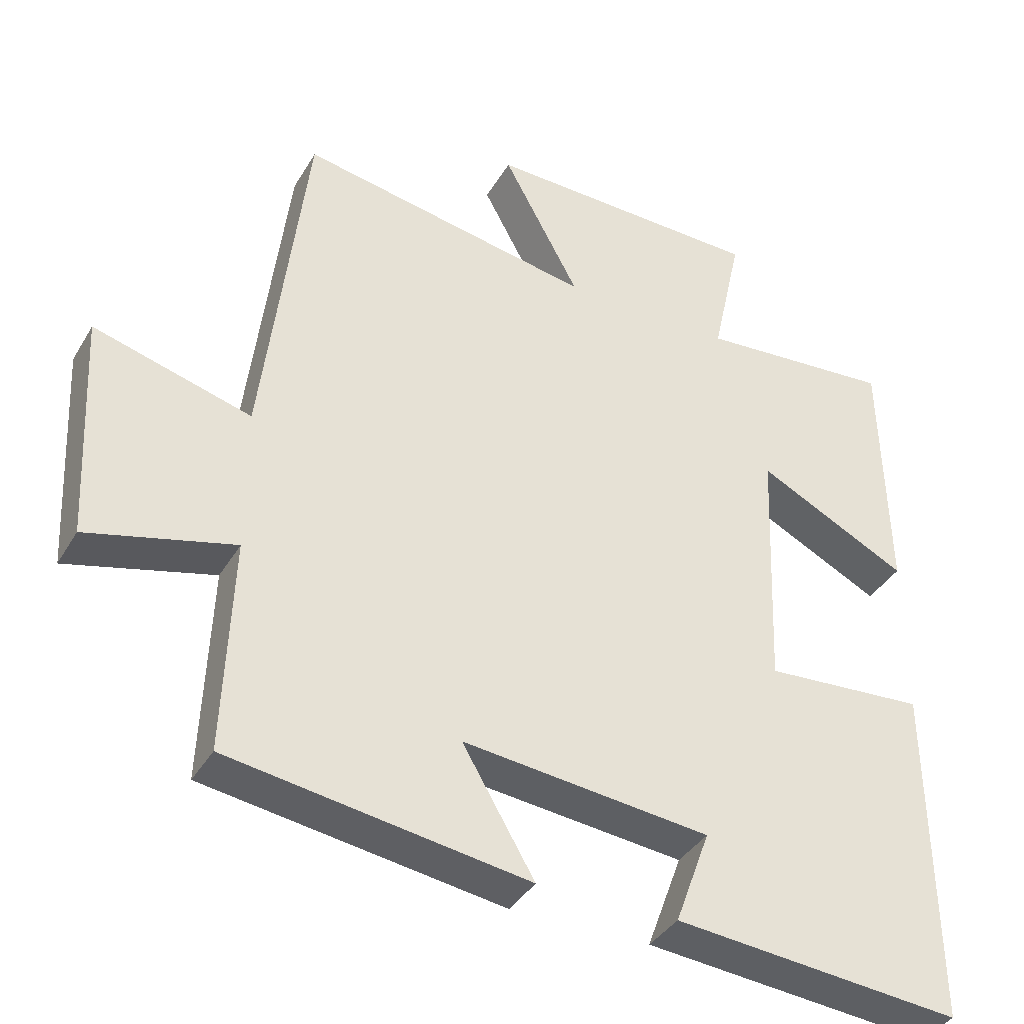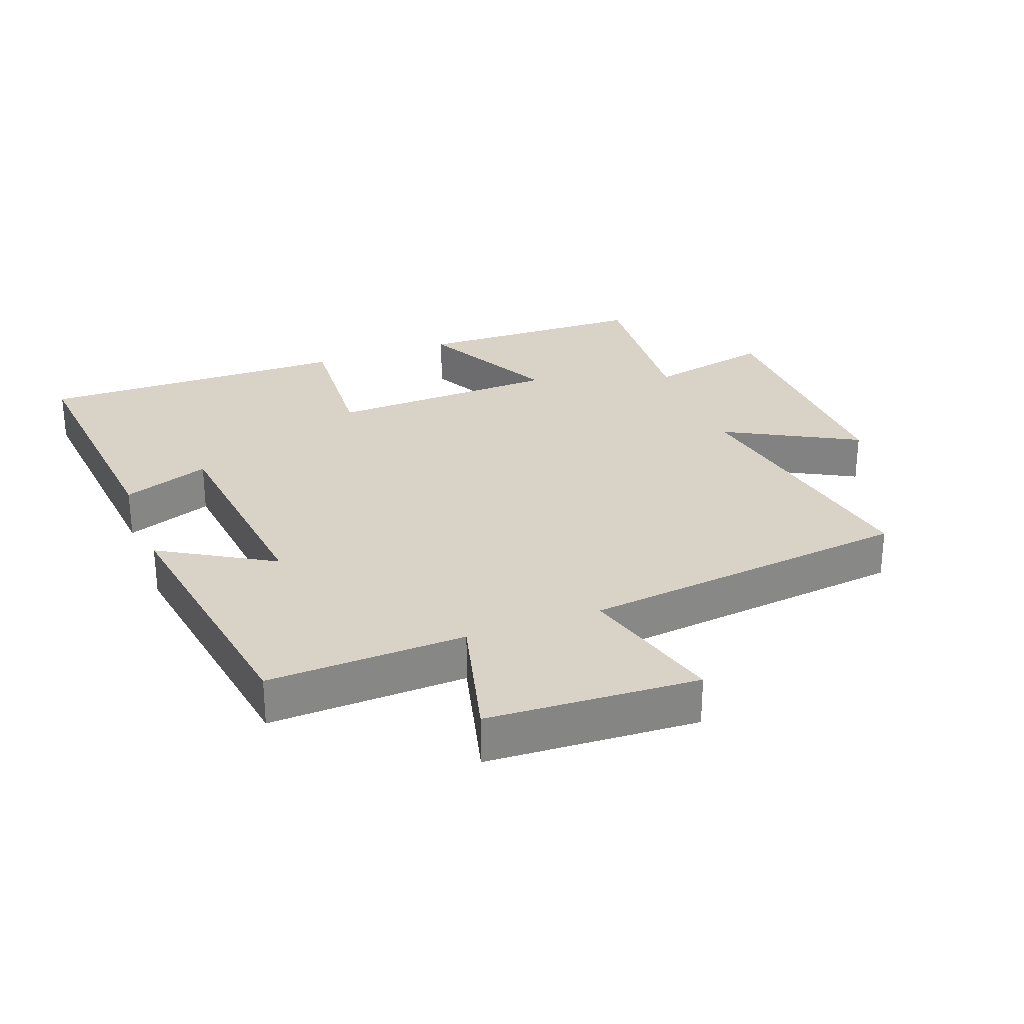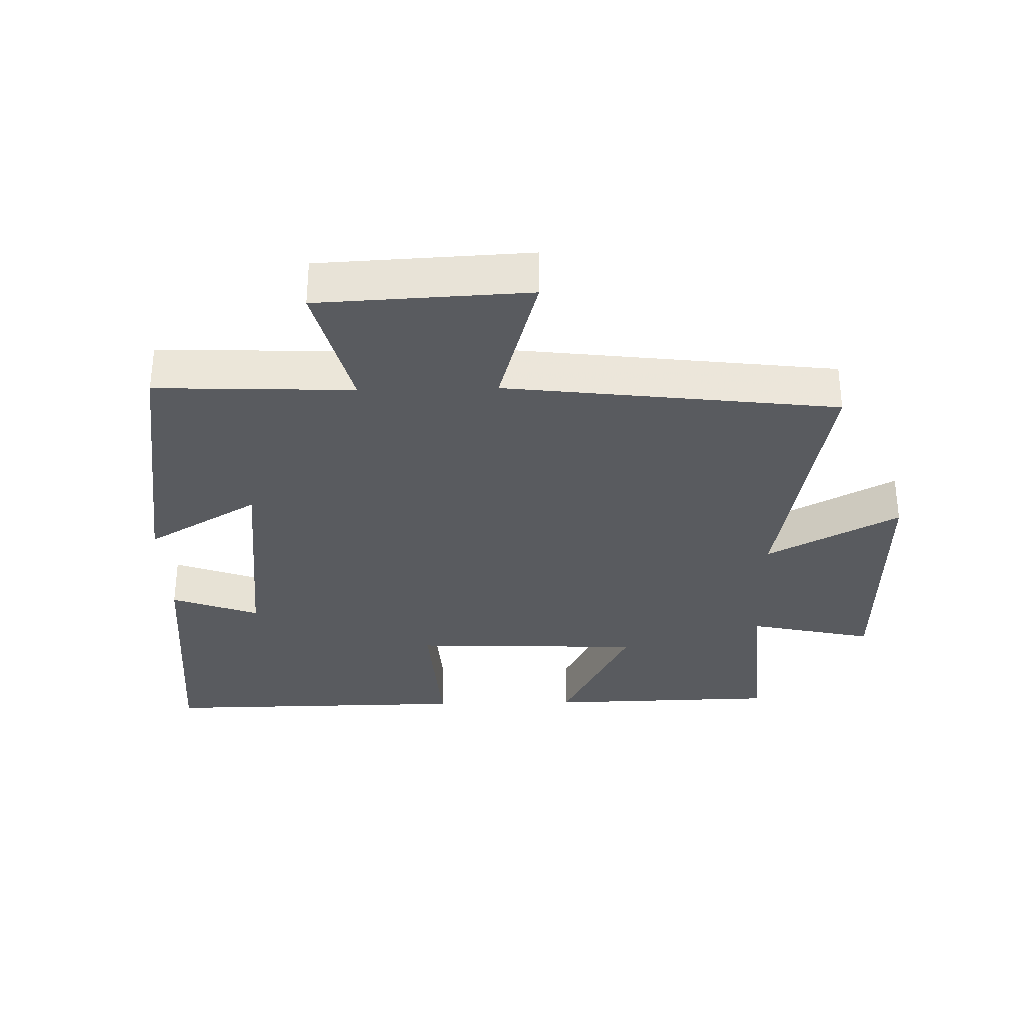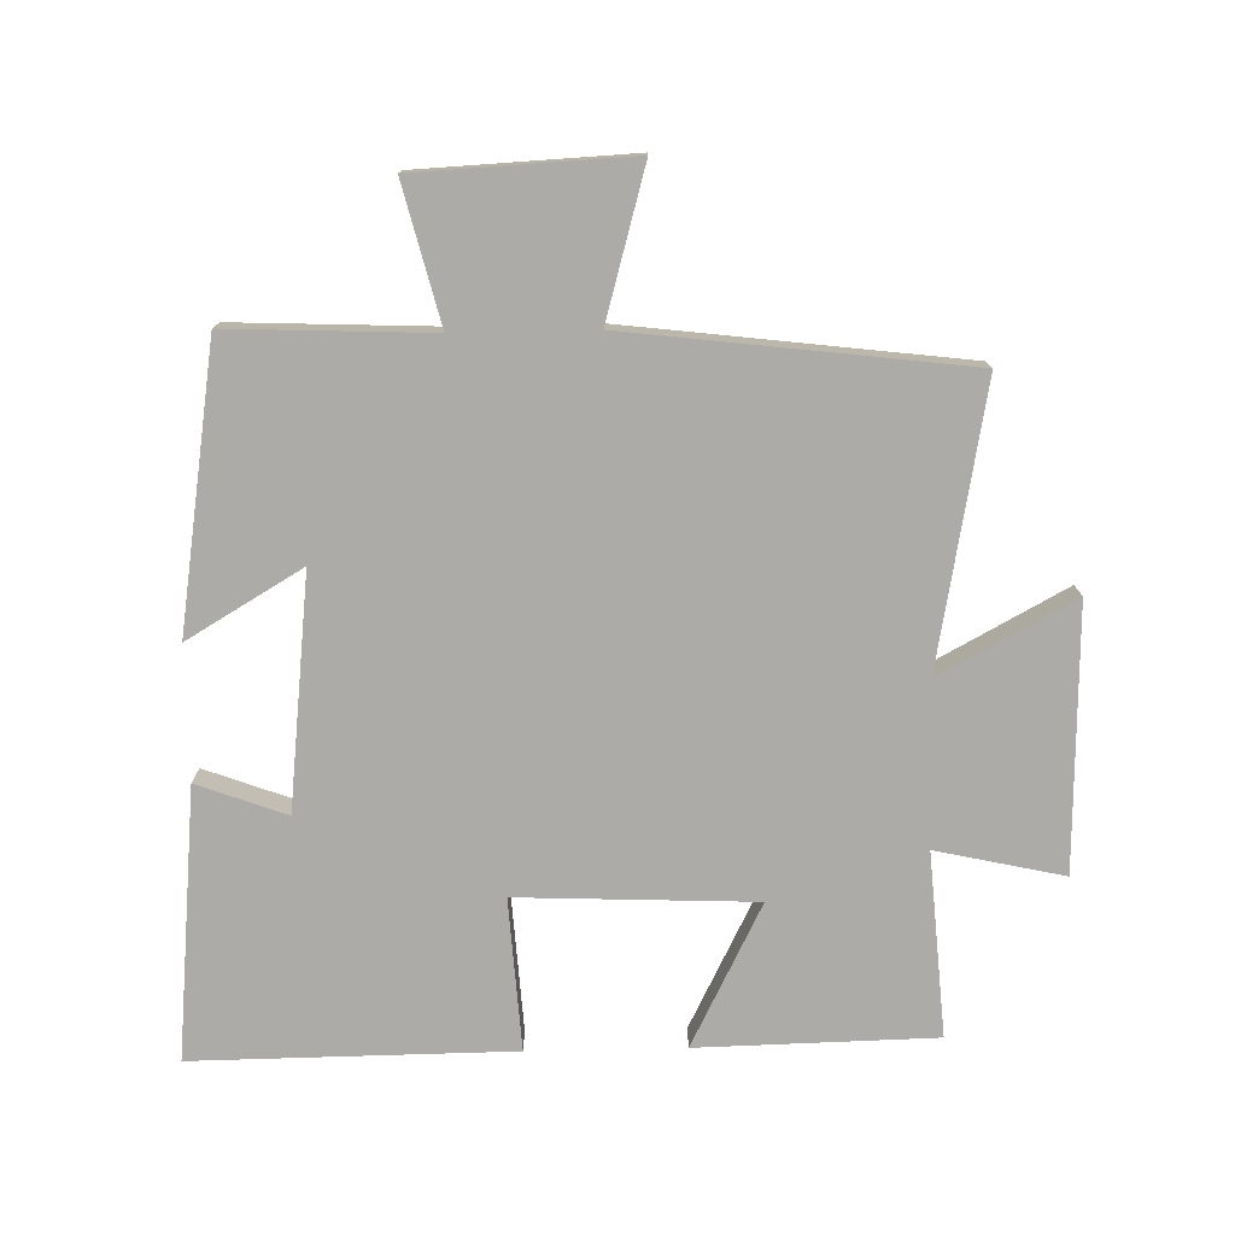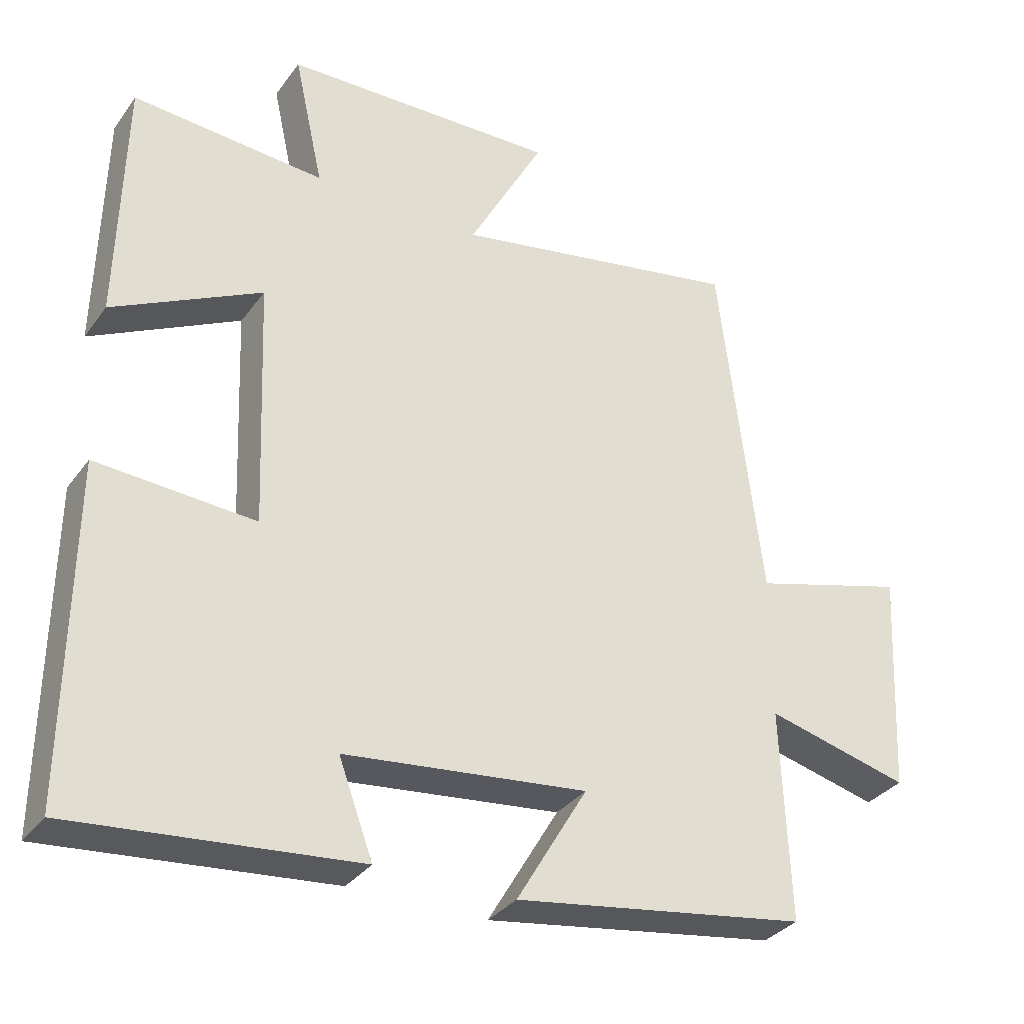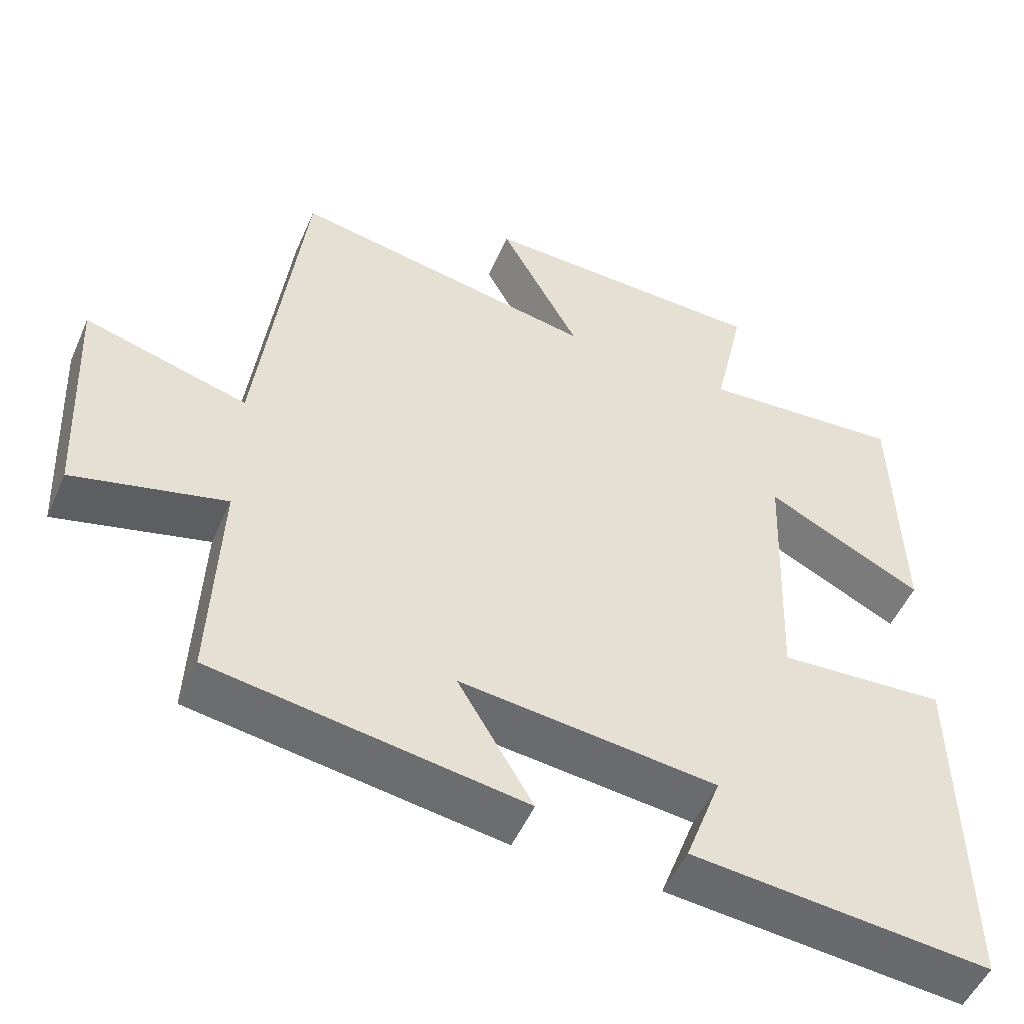
<metadata>
{"format":"obj","ext":"obj","renderer":"f3d","projection":"perspective","resolution":1024,"background":"white","views":[{"elev":-37.9,"azim":-27.4,"up":"+Z"},{"elev":28.1,"azim":-110.5,"up":"+Y"},{"elev":-32.4,"azim":-88.6,"up":"+Y"},{"elev":-76.5,"azim":-88.8,"up":"+Y"},{"elev":-33.0,"azim":149.7,"up":"+Z"},{"elev":-51.6,"azim":-23.4,"up":"+Z"}]}
</metadata>
<code>
v -0.439 0.07 0.576
v -0.024 0.07 0.5
v -0.132 0.07 0.7
v 0.26 0.07 0.69
v 0.218 0.07 0.5
v 0.492 0.07 0.521
v 0.5 0.07 0.167
v 0.288 0.07 0.274
v 0.274 0.07 -0.078
v 0.5 0.07 -0.063
v 0.505 0.07 -0.538
v 0.102 0.07 -0.5
v 0.151 0.07 -0.367
v -0.195 0.07 -0.329
v -0.094 0.07 -0.5
v -0.512 0.07 -0.436
v -0.5 0.07 -0.135
v -0.705 0.07 -0.187
v -0.721 0.07 0.133
v -0.5 0.07 0.071
v -0.439 0 0.576
v -0.024 0 0.5
v -0.132 0 0.7
v 0.26 0 0.69
v 0.218 0 0.5
v 0.492 0 0.521
v 0.5 0 0.167
v 0.288 0 0.274
v 0.274 0 -0.078
v 0.5 0 -0.063
v 0.505 0 -0.538
v 0.102 0 -0.5
v 0.151 0 -0.367
v -0.195 0 -0.329
v -0.094 0 -0.5
v -0.512 0 -0.436
v -0.5 0 -0.135
v -0.705 0 -0.187
v -0.721 0 0.133
v -0.5 0 0.071
f 17 18 19 20
f 17 20 1 2
f 14 15 16 17
f 13 14 17 2
f 10 11 12 13
f 9 10 13
f 8 9 13 2
f 5 6 7 8
f 5 8 2 3
f 3 4 5
f 40 39 38 37
f 22 21 40 37
f 37 36 35 34
f 22 37 34 33
f 33 32 31 30
f 33 30 29
f 22 33 29 28
f 28 27 26 25
f 23 22 28 25
f 25 24 23
f 1 21 22 2
f 2 22 23 3
f 3 23 24 4
f 4 24 25 5
f 5 25 26 6
f 6 26 27 7
f 7 27 28 8
f 8 28 29 9
f 9 29 30 10
f 10 30 31 11
f 11 31 32 12
f 12 32 33 13
f 13 33 34 14
f 14 34 35 15
f 15 35 36 16
f 16 36 37 17
f 17 37 38 18
f 18 38 39 19
f 19 39 40 20
f 20 40 21 1

</code>
